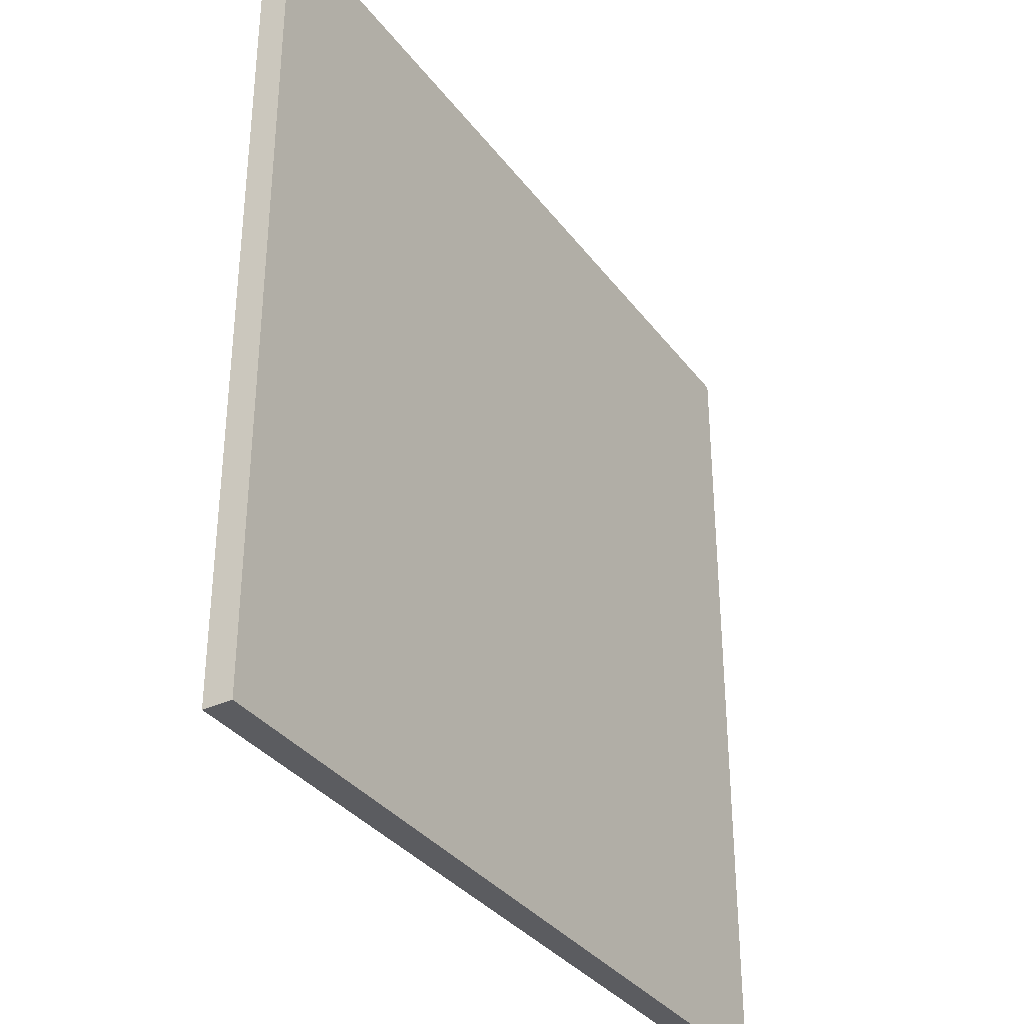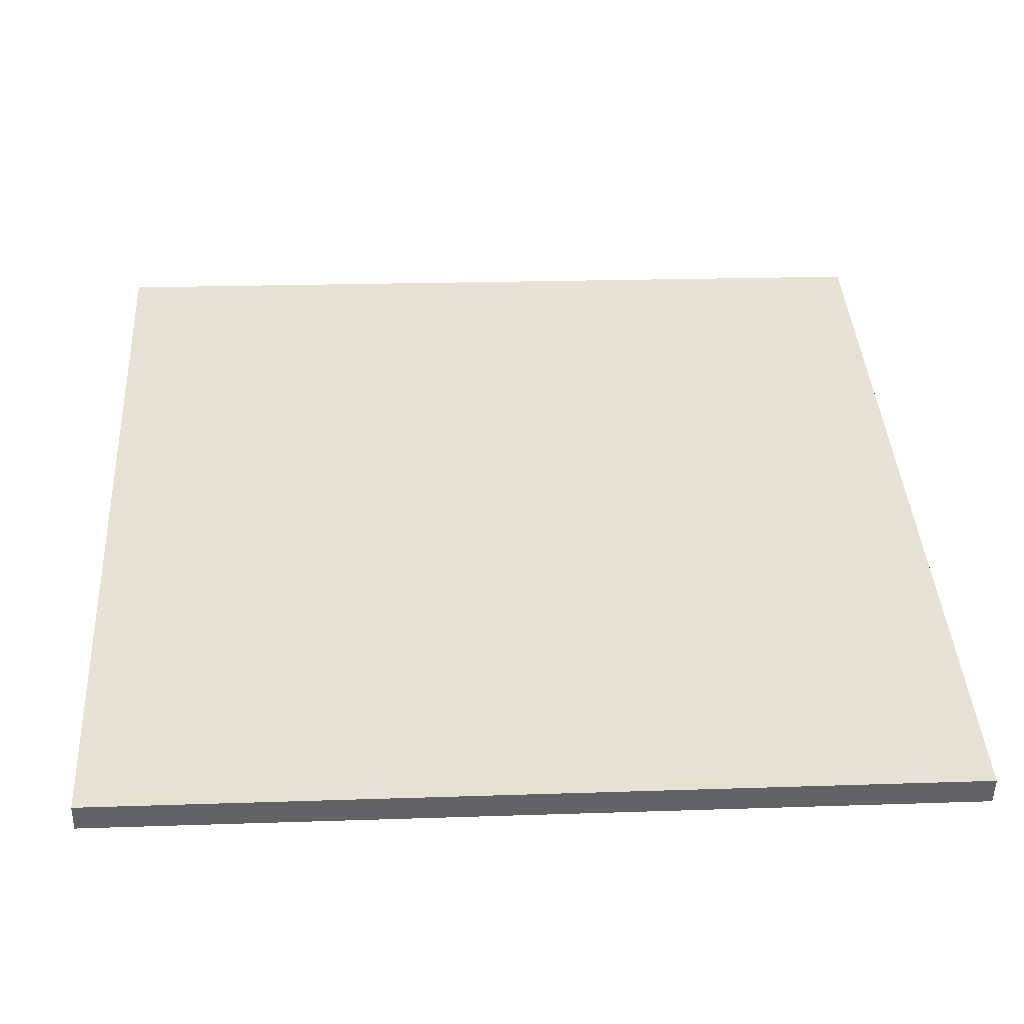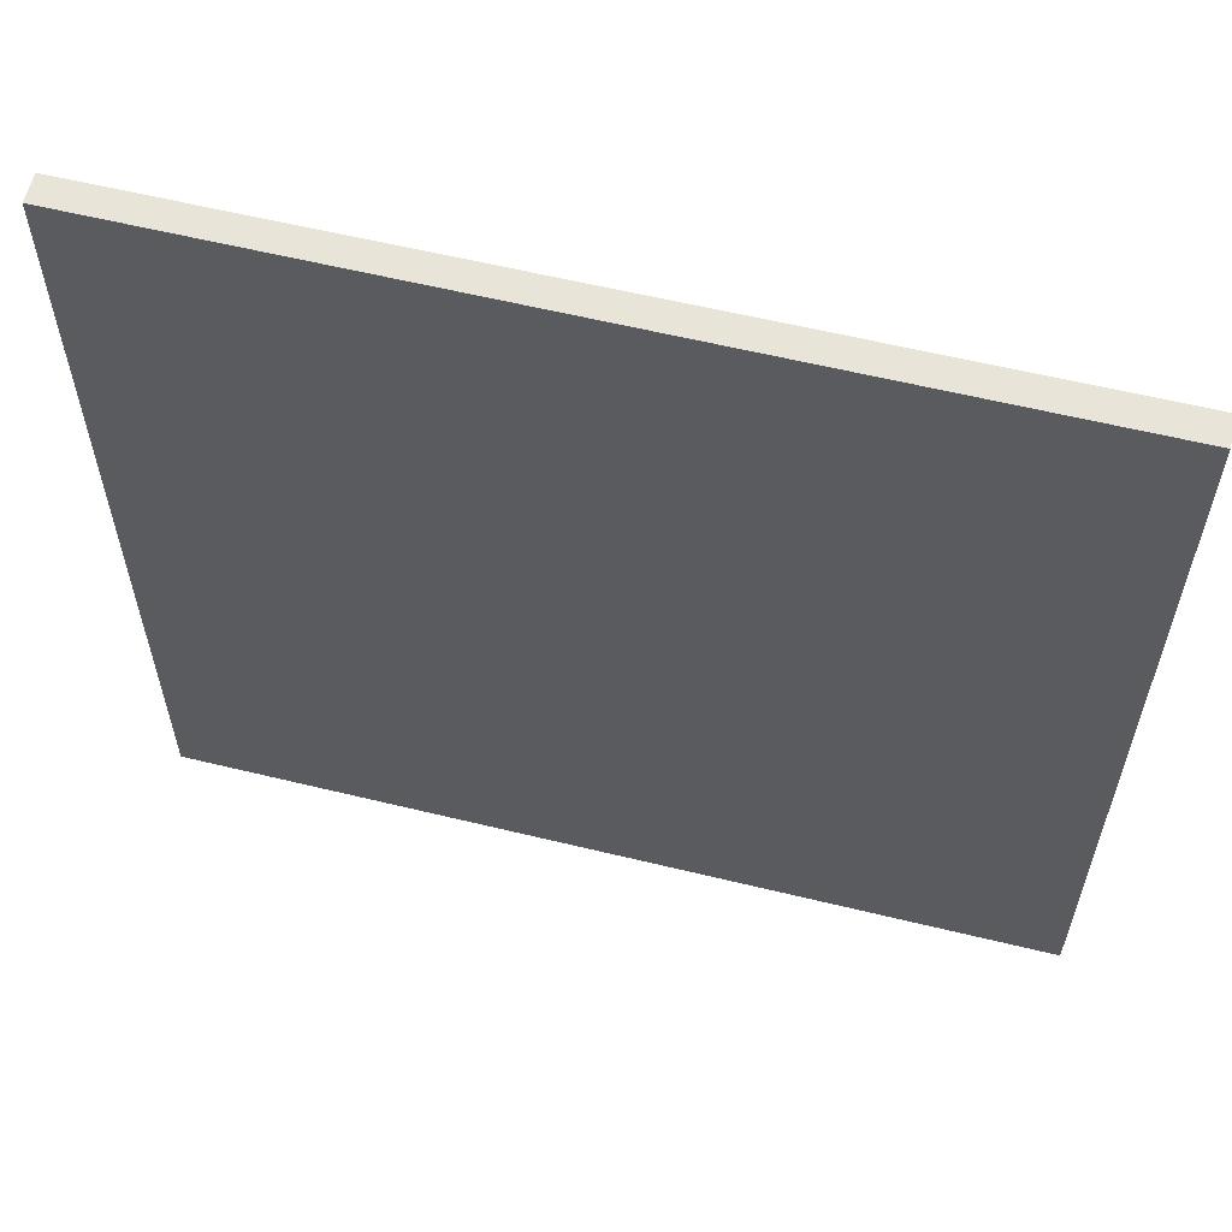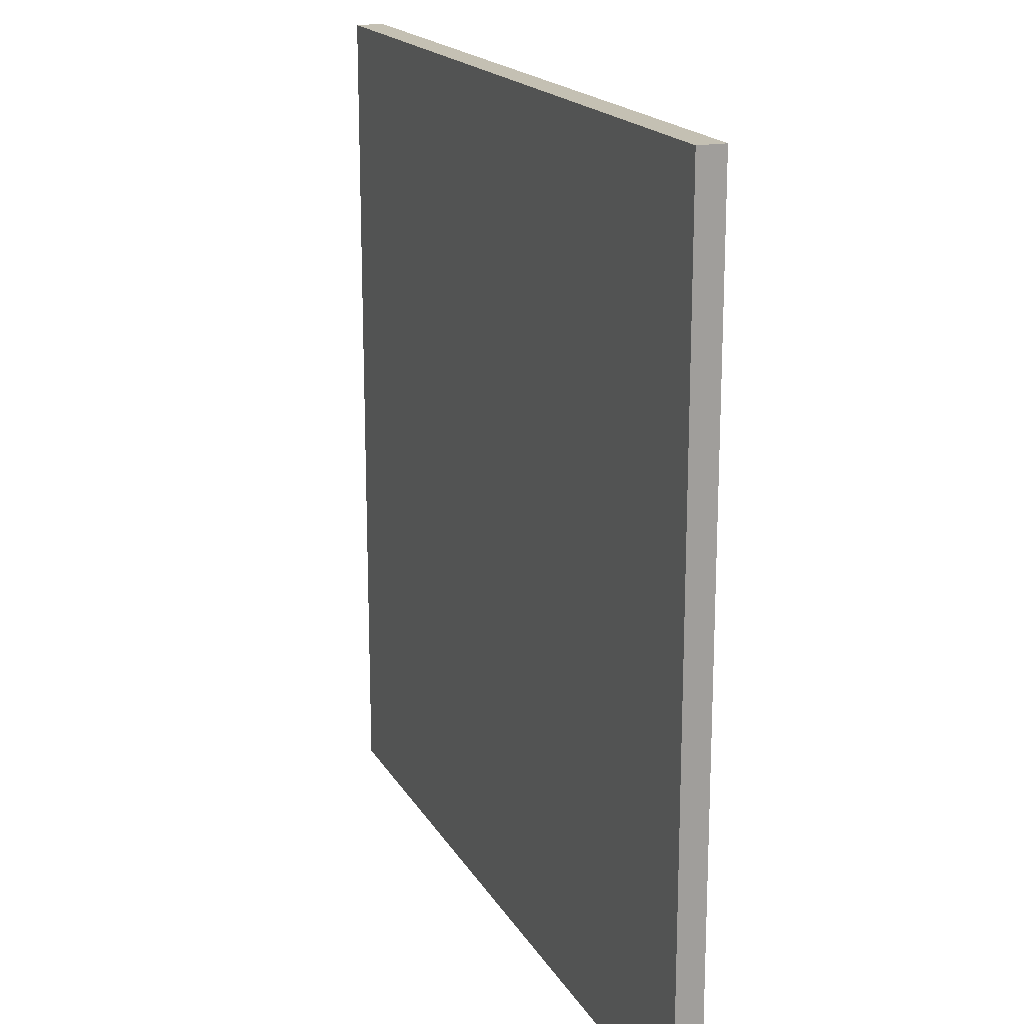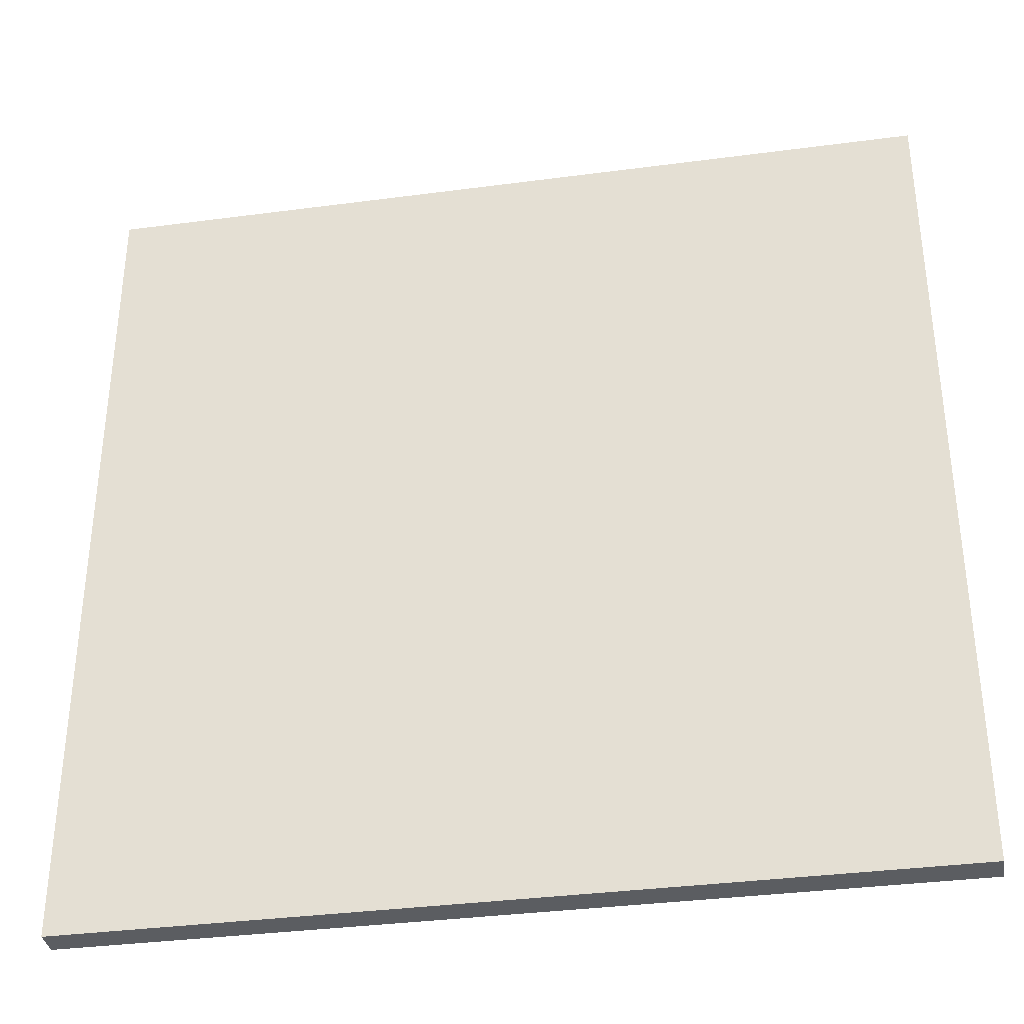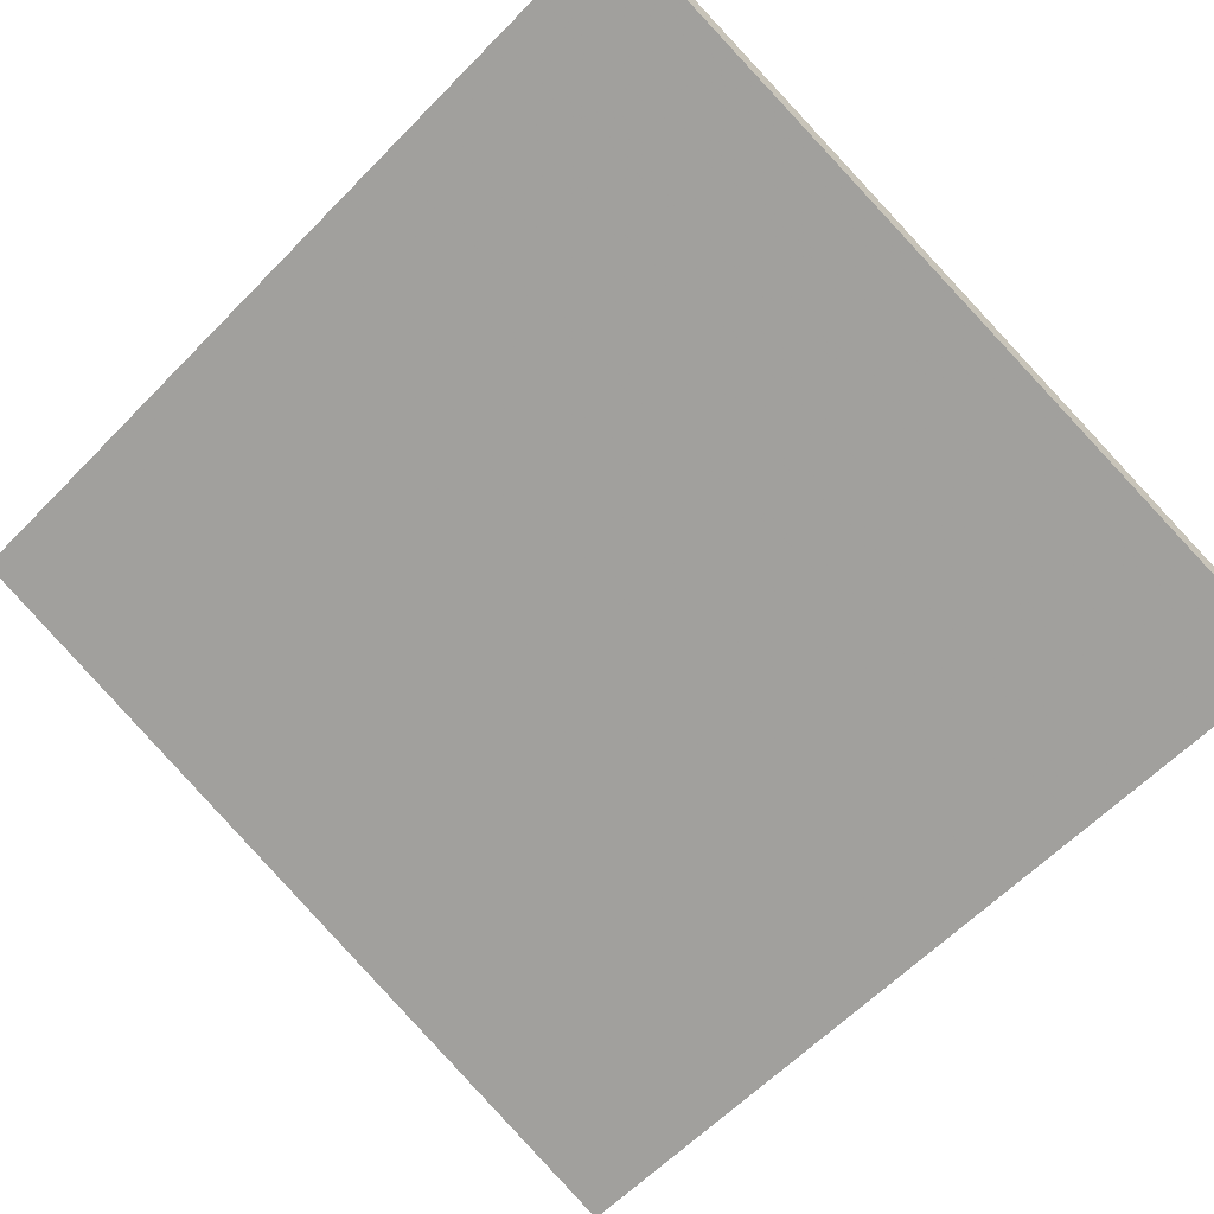
<metadata>
{"format":"obj","ext":"obj","renderer":"f3d","projection":"perspective","resolution":1024,"background":"white","views":[{"elev":-34.5,"azim":-77.6,"up":"+Z"},{"elev":20.1,"azim":86.4,"up":"+Y"},{"elev":60.1,"azim":174.8,"up":"+Z"},{"elev":18.0,"azim":49.7,"up":"+Z"},{"elev":-35.6,"azim":170.7,"up":"+Z"},{"elev":-61.7,"azim":-44.1,"up":"+Y"}]}
</metadata>
<code>
v -31.09 42.34 -4.224
v -31.09 42.34 4.224
v -31.01 42.6 -4.224
v -31.01 42.6 4.224
v -39.08 45.1 -4.224
v -39.08 45.1 4.224
v -38.98 45.37 -4.224
v -38.98 45.37 4.224
f 1 3 4
f 4 2 1
f 5 6 8
f 8 7 5
f 1 2 6
f 6 5 1
f 3 7 8
f 8 4 3
f 1 5 7
f 7 3 1
f 2 4 8
f 8 6 2

</code>
